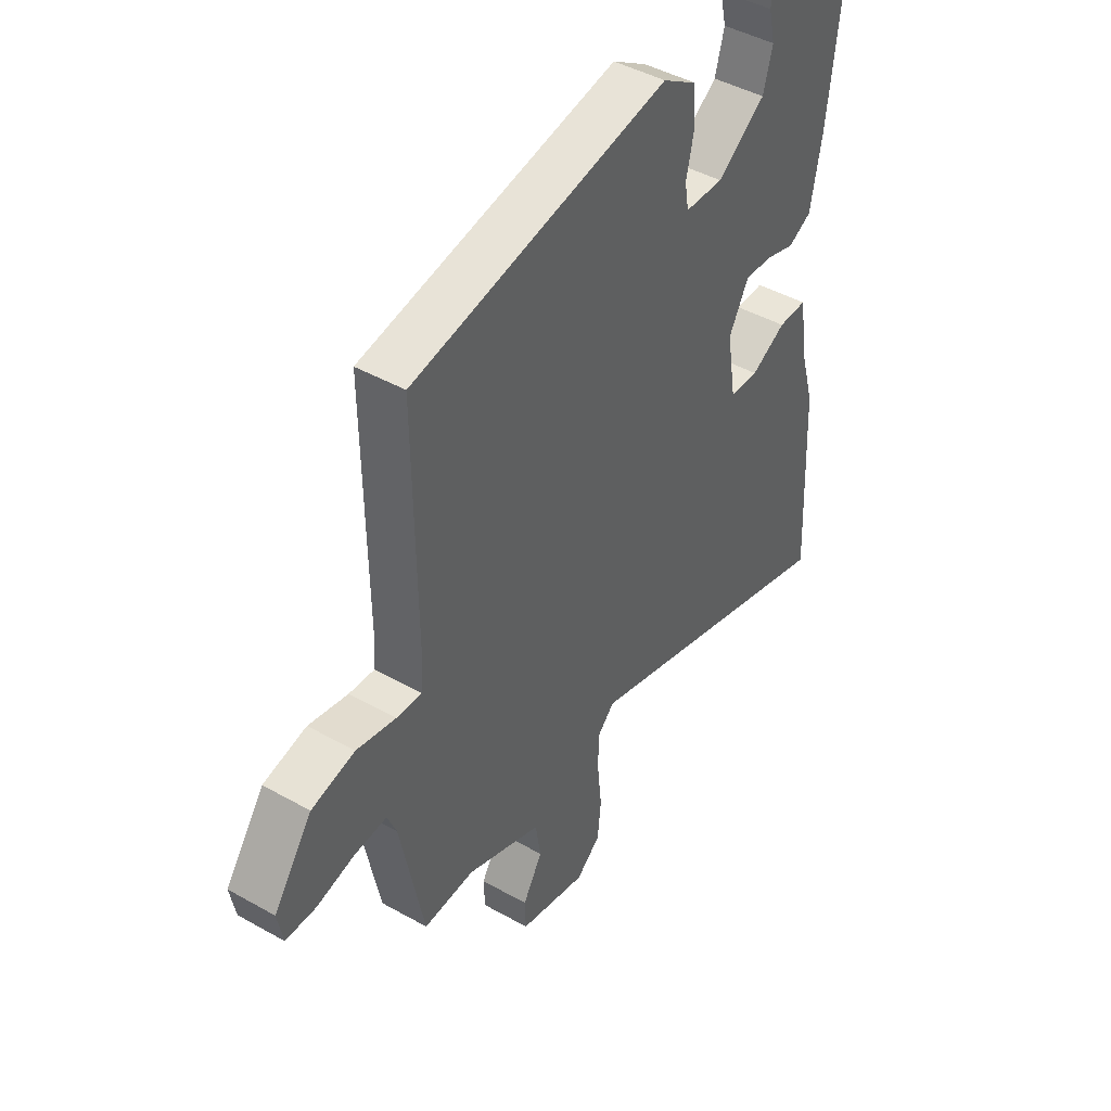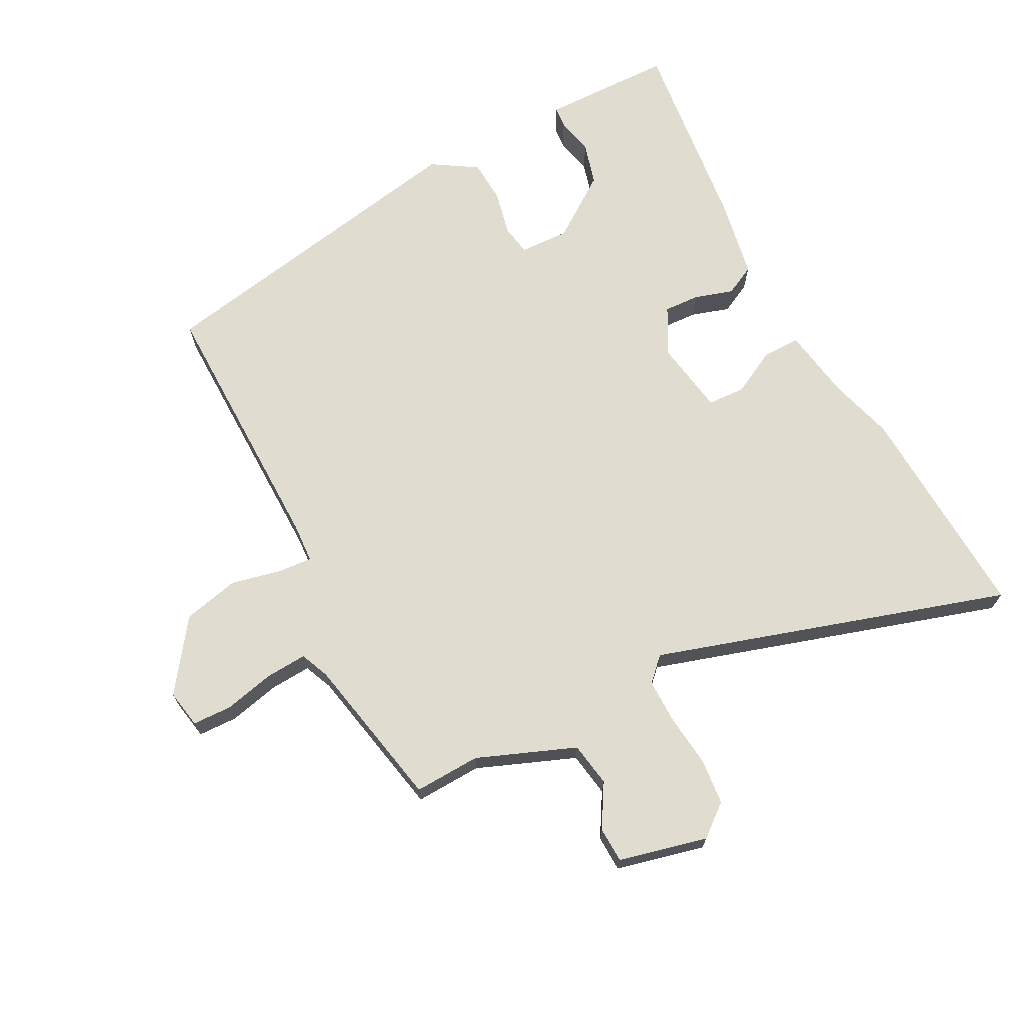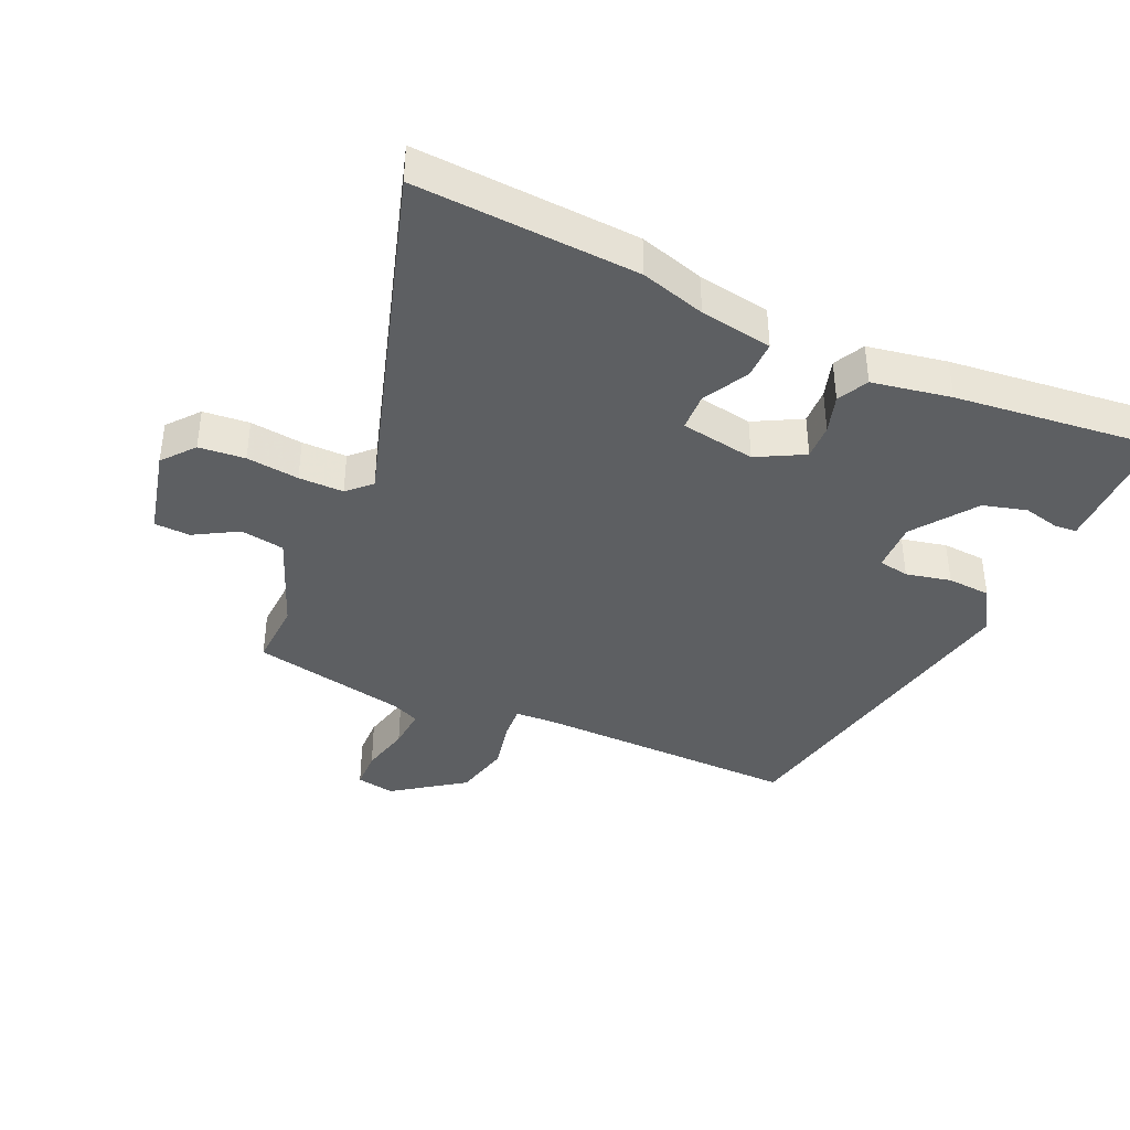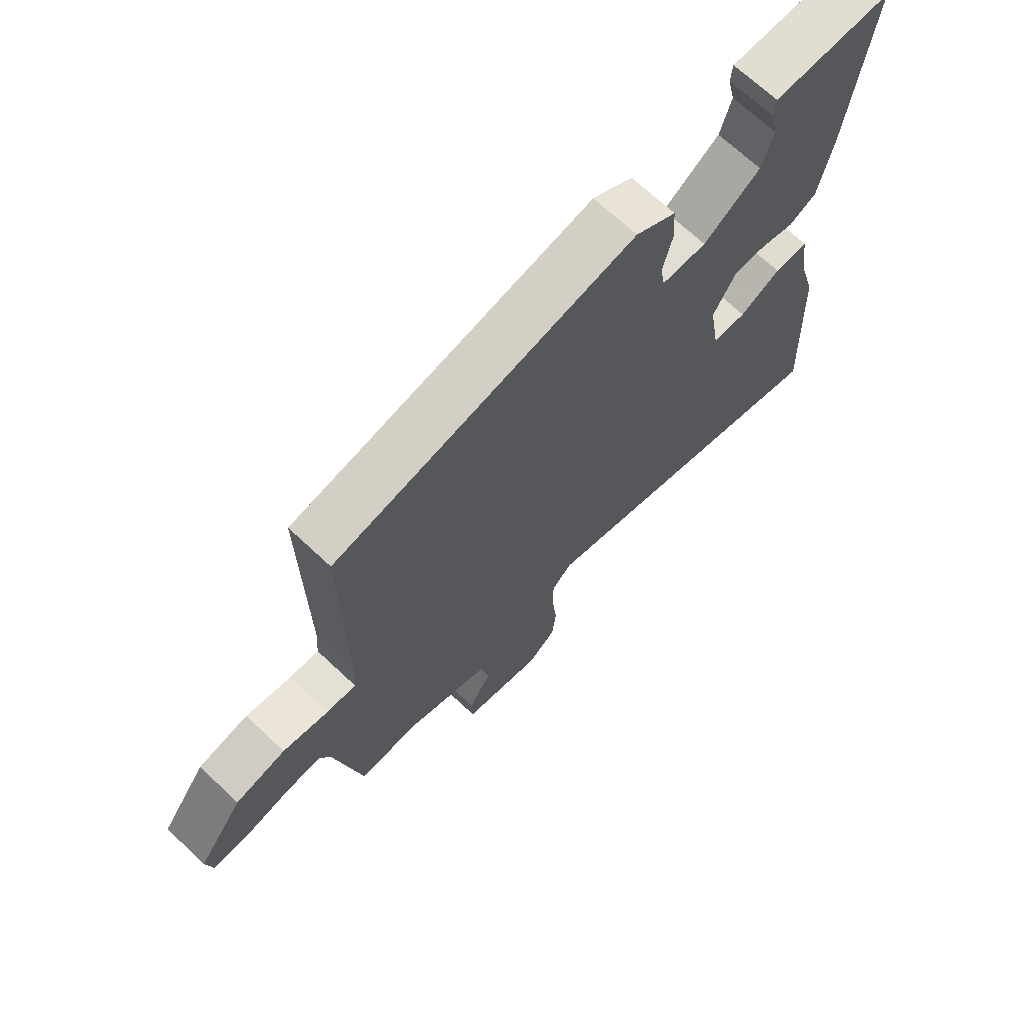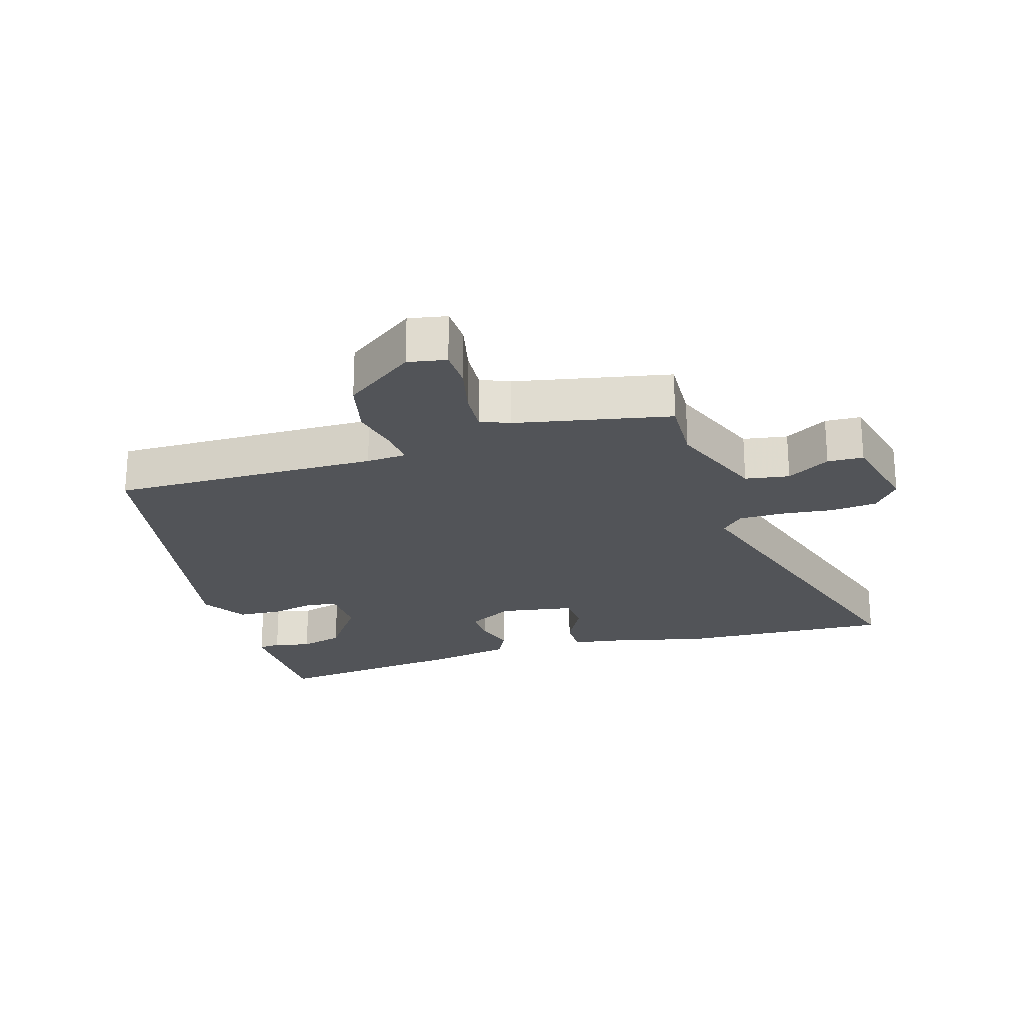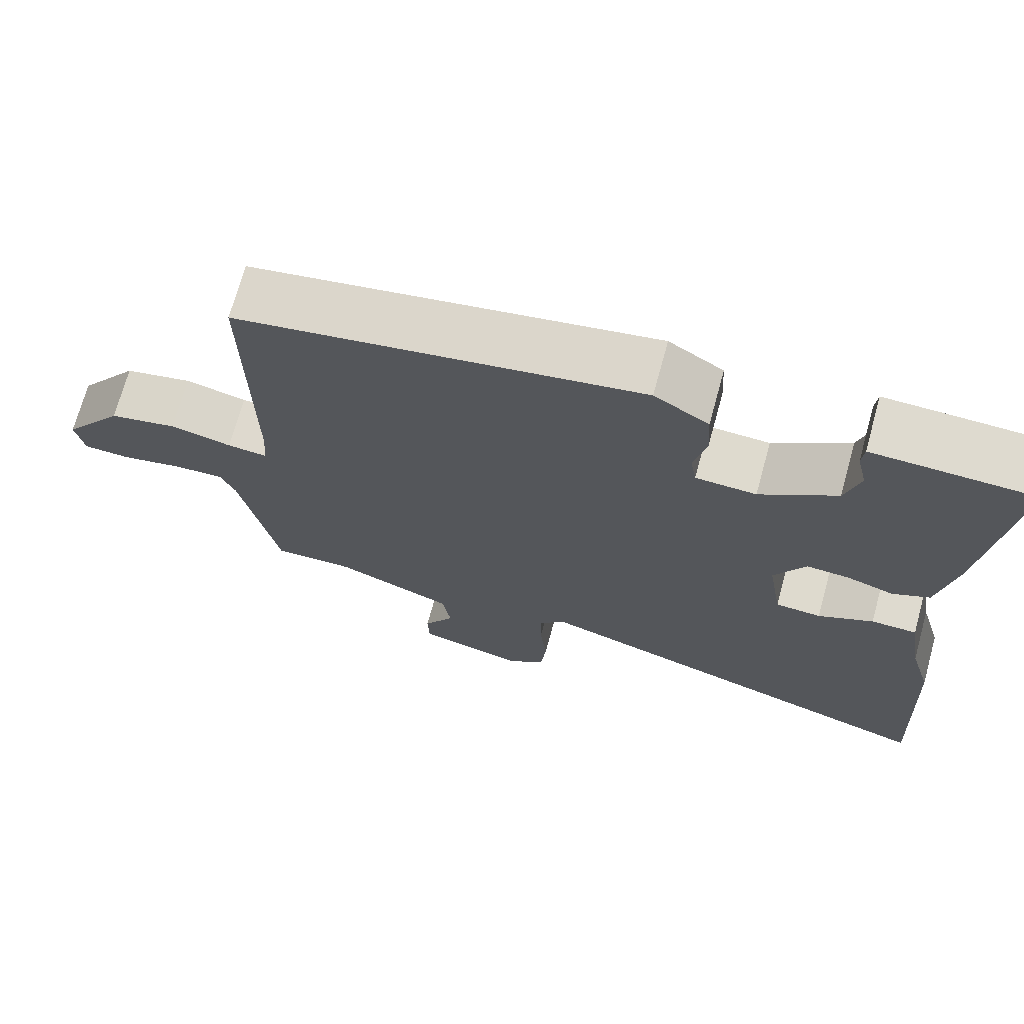
<metadata>
{"format":"obj","ext":"obj","renderer":"f3d","projection":"perspective","resolution":1024,"background":"white","views":[{"elev":44.6,"azim":123.3,"up":"+Z"},{"elev":69.4,"azim":152.2,"up":"+Y"},{"elev":-39.6,"azim":-114.7,"up":"+Y"},{"elev":69.4,"azim":133.2,"up":"+Z"},{"elev":-23.0,"azim":106.7,"up":"+Y"},{"elev":71.0,"azim":-164.6,"up":"+Z"}]}
</metadata>
<code>
v 0.494 0.07 -0.499
v 0.39 0.07 -0.495
v 0.237 0.07 -0.556
v 0.226 0.07 -0.625
v 0.266 0.07 -0.692
v 0.264 0.07 -0.748
v 0.126 0.07 -0.782
v 0.076 0.07 -0.742
v 0.069 0.07 -0.67
v 0.078 0.07 -0.588
v 0.078 0.07 -0.518
v 0.043 0.07 -0.483
v -0.508 0.07 -0.656
v -0.491 0.07 -0.31
v -0.462 0.07 -0.209
v -0.444 0.07 -0.096
v -0.385 0.07 -0.096
v -0.314 0.07 -0.133
v -0.255 0.07 -0.13
v -0.236 0.07 -0.013
v -0.276 0.07 0.06
v -0.332 0.07 0.057
v -0.392 0.07 0.038
v -0.44 0.07 0.062
v -0.463 0.07 0.185
v -0.5 0.07 0.5
v -0.36 0.07 0.503
v -0.294 0.07 0.504
v -0.291 0.07 0.47
v -0.304 0.07 0.413
v -0.285 0.07 0.345
v -0.187 0.07 0.276
v -0.109 0.07 0.279
v -0.101 0.07 0.327
v -0.117 0.07 0.397
v -0.113 0.07 0.465
v -0.043 0.07 0.509
v 0.478 0.07 0.414
v 0.474 0.07 -0.003
v 0.478 0.07 -0.065
v 0.53 0.07 -0.061
v 0.61 0.07 -0.043
v 0.698 0.07 -0.063
v 0.777 0.07 -0.172
v 0.766 0.07 -0.232
v 0.705 0.07 -0.234
v 0.626 0.07 -0.216
v 0.561 0.07 -0.212
v 0.542 0.07 -0.257
v 0.494 0 -0.499
v 0.39 0 -0.495
v 0.237 0 -0.556
v 0.226 0 -0.625
v 0.266 0 -0.692
v 0.264 0 -0.748
v 0.126 0 -0.782
v 0.076 0 -0.742
v 0.069 0 -0.67
v 0.078 0 -0.588
v 0.078 0 -0.518
v 0.043 0 -0.483
v -0.508 0 -0.656
v -0.491 0 -0.31
v -0.462 0 -0.209
v -0.444 0 -0.096
v -0.385 0 -0.096
v -0.314 0 -0.133
v -0.255 0 -0.13
v -0.236 0 -0.013
v -0.276 0 0.06
v -0.332 0 0.057
v -0.392 0 0.038
v -0.44 0 0.062
v -0.463 0 0.185
v -0.5 0 0.5
v -0.36 0 0.503
v -0.294 0 0.504
v -0.291 0 0.47
v -0.304 0 0.413
v -0.285 0 0.345
v -0.187 0 0.276
v -0.109 0 0.279
v -0.101 0 0.327
v -0.117 0 0.397
v -0.113 0 0.465
v -0.043 0 0.509
v 0.478 0 0.414
v 0.474 0 -0.003
v 0.478 0 -0.065
v 0.53 0 -0.061
v 0.61 0 -0.043
v 0.698 0 -0.063
v 0.777 0 -0.172
v 0.766 0 -0.232
v 0.705 0 -0.234
v 0.626 0 -0.216
v 0.561 0 -0.212
v 0.542 0 -0.257
f 44 45 46 47
f 44 47 48
f 41 42 43 44
f 40 41 44 48
f 36 37 38 39
f 34 35 36 39
f 33 34 39 40
f 32 33 40 48
f 27 28 29 30
f 27 30 31
f 26 27 31
f 25 26 31
f 22 23 24 25
f 21 22 25 31
f 20 21 31 32
f 15 16 17 18
f 15 18 19
f 12 13 14 15
f 12 15 19
f 11 12 19 20
f 7 8 9 10
f 7 10 11
f 4 5 6 7
f 3 4 7 11
f 2 3 11 20
f 49 1 2 20
f 20 32 48 49
f 96 95 94 93
f 97 96 93
f 93 92 91 90
f 97 93 90 89
f 88 87 86 85
f 88 85 84 83
f 89 88 83 82
f 97 89 82 81
f 79 78 77 76
f 80 79 76
f 80 76 75
f 80 75 74
f 74 73 72 71
f 80 74 71 70
f 81 80 70 69
f 67 66 65 64
f 68 67 64
f 64 63 62 61
f 68 64 61
f 69 68 61 60
f 59 58 57 56
f 60 59 56
f 56 55 54 53
f 60 56 53 52
f 69 60 52 51
f 69 51 50 98
f 98 97 81 69
f 1 50 51 2
f 2 51 52 3
f 3 52 53 4
f 4 53 54 5
f 5 54 55 6
f 6 55 56 7
f 7 56 57 8
f 8 57 58 9
f 9 58 59 10
f 10 59 60 11
f 11 60 61 12
f 12 61 62 13
f 13 62 63 14
f 14 63 64 15
f 15 64 65 16
f 16 65 66 17
f 17 66 67 18
f 18 67 68 19
f 19 68 69 20
f 20 69 70 21
f 21 70 71 22
f 22 71 72 23
f 23 72 73 24
f 24 73 74 25
f 25 74 75 26
f 26 75 76 27
f 27 76 77 28
f 28 77 78 29
f 29 78 79 30
f 30 79 80 31
f 31 80 81 32
f 32 81 82 33
f 33 82 83 34
f 34 83 84 35
f 35 84 85 36
f 36 85 86 37
f 37 86 87 38
f 38 87 88 39
f 39 88 89 40
f 40 89 90 41
f 41 90 91 42
f 42 91 92 43
f 43 92 93 44
f 44 93 94 45
f 45 94 95 46
f 46 95 96 47
f 47 96 97 48
f 48 97 98 49
f 49 98 50 1

</code>
